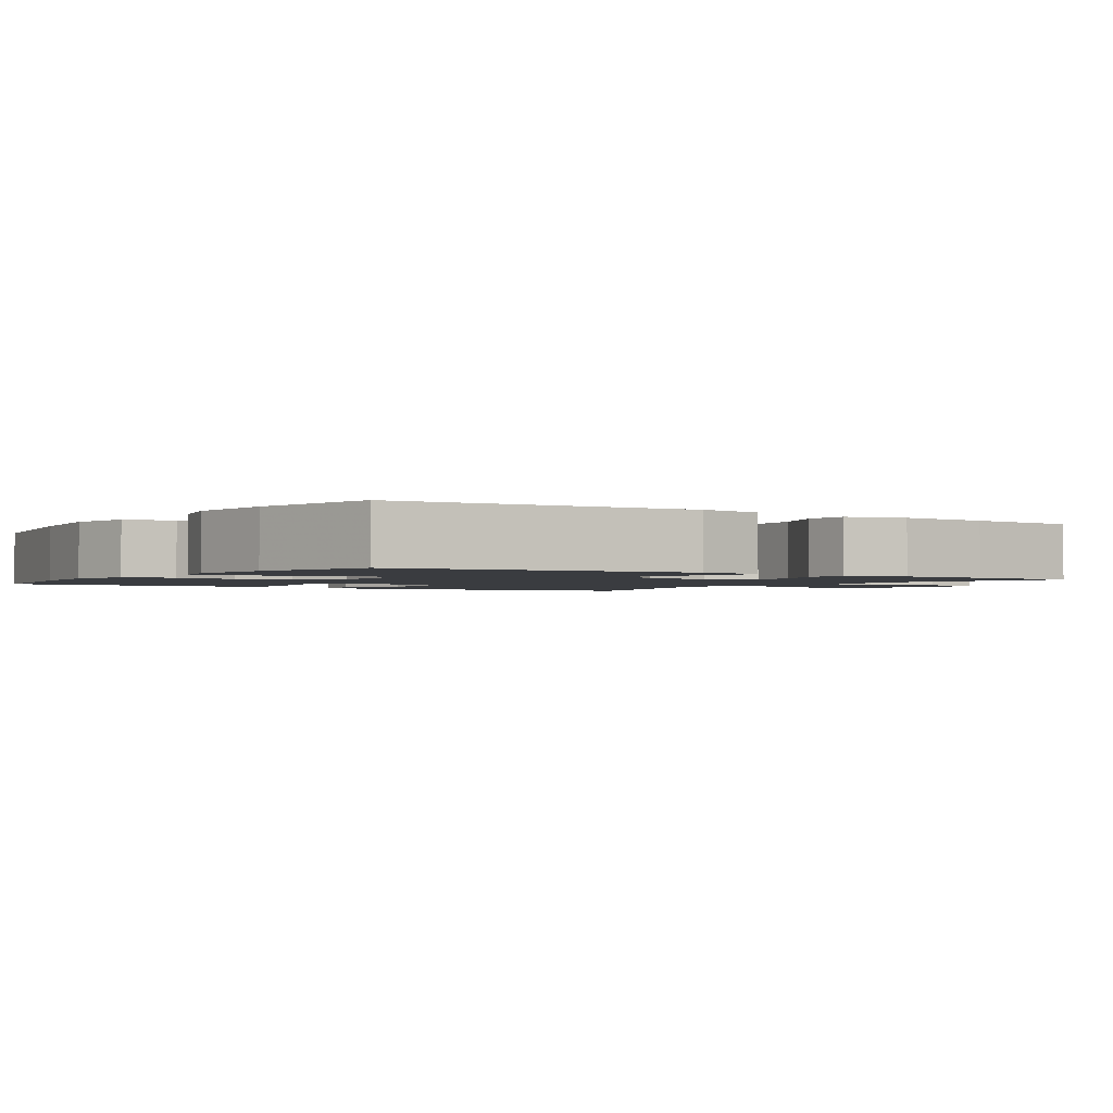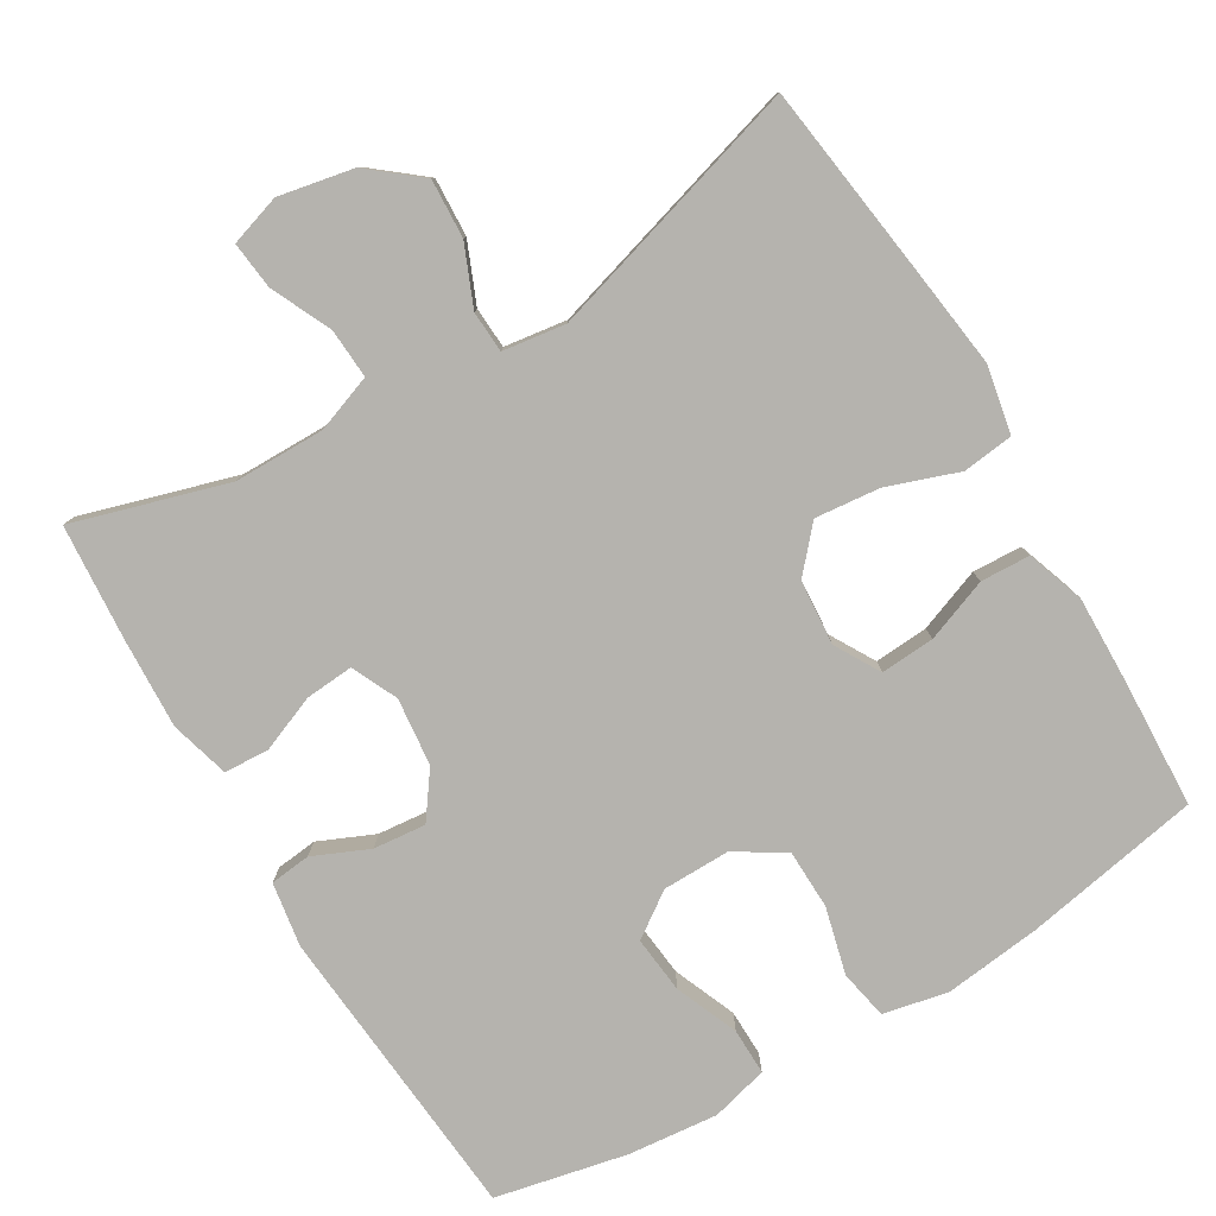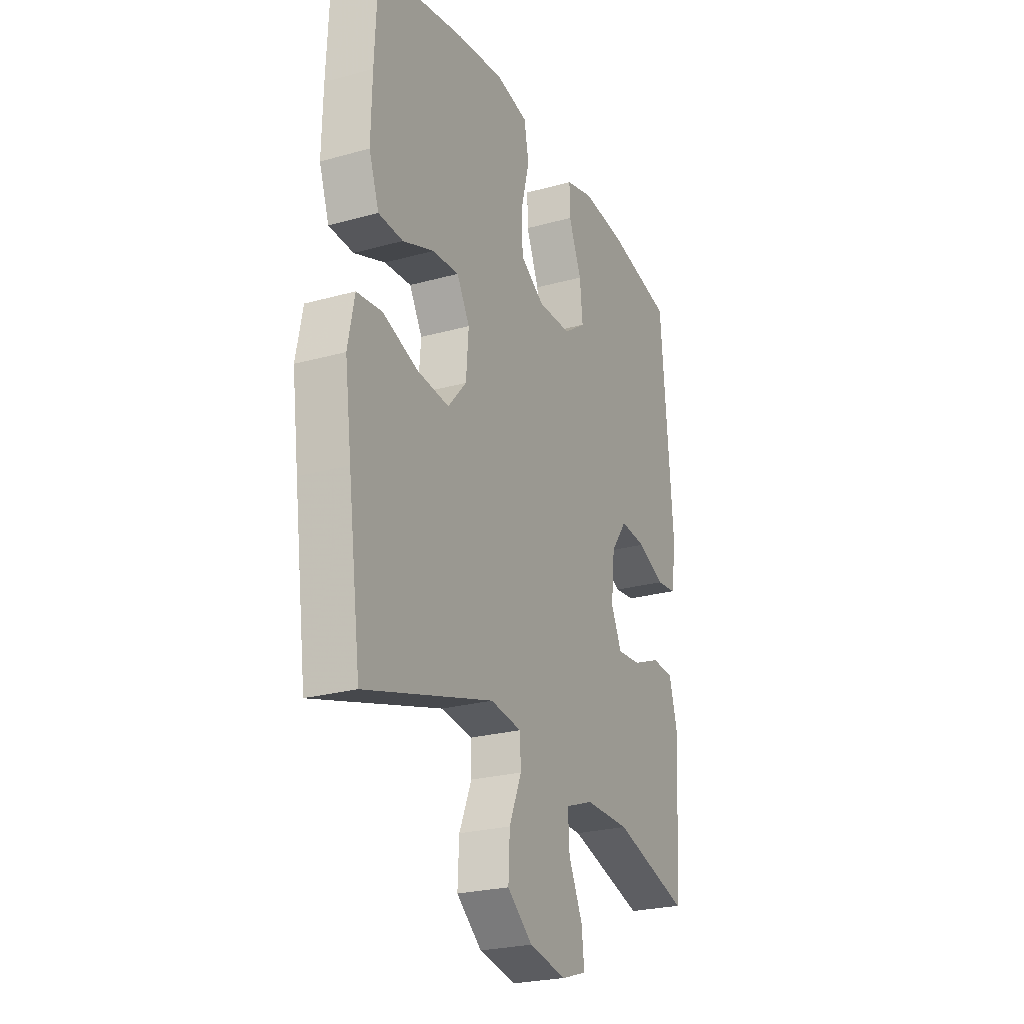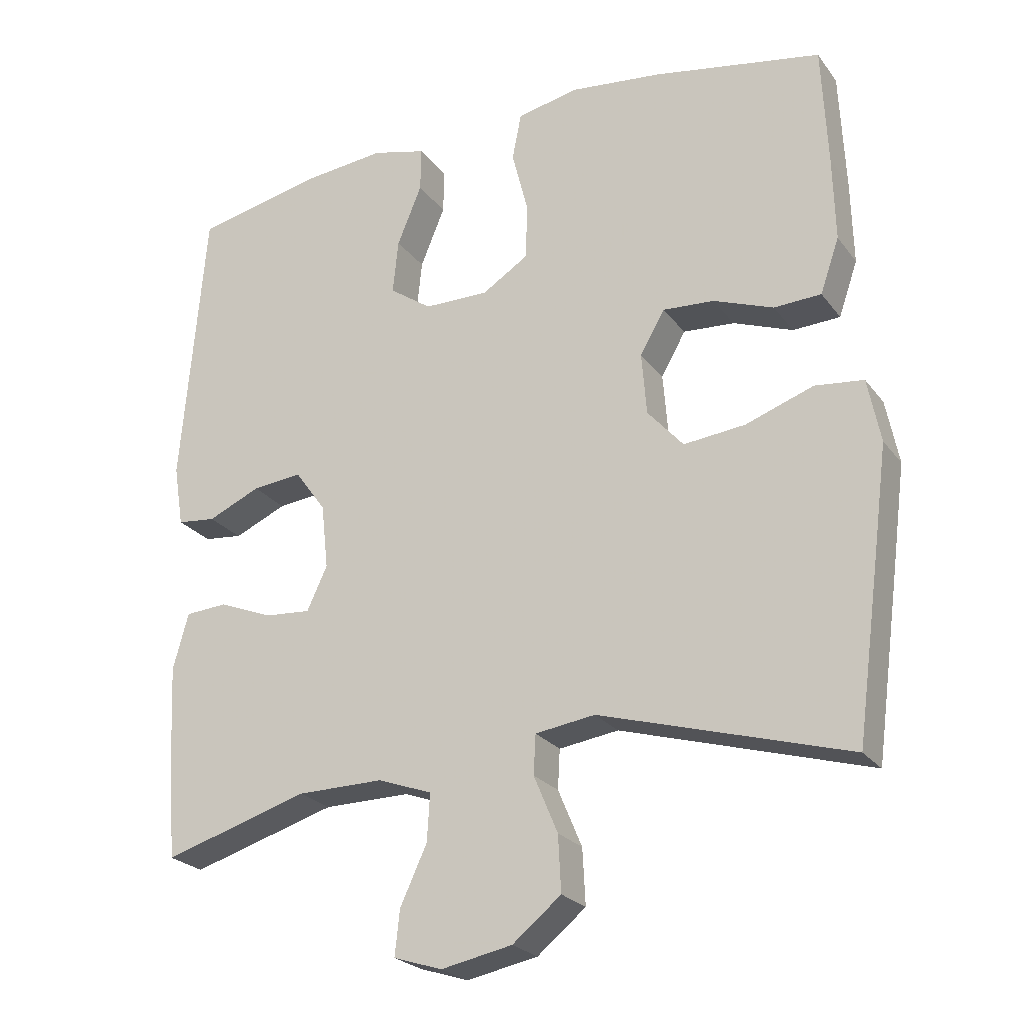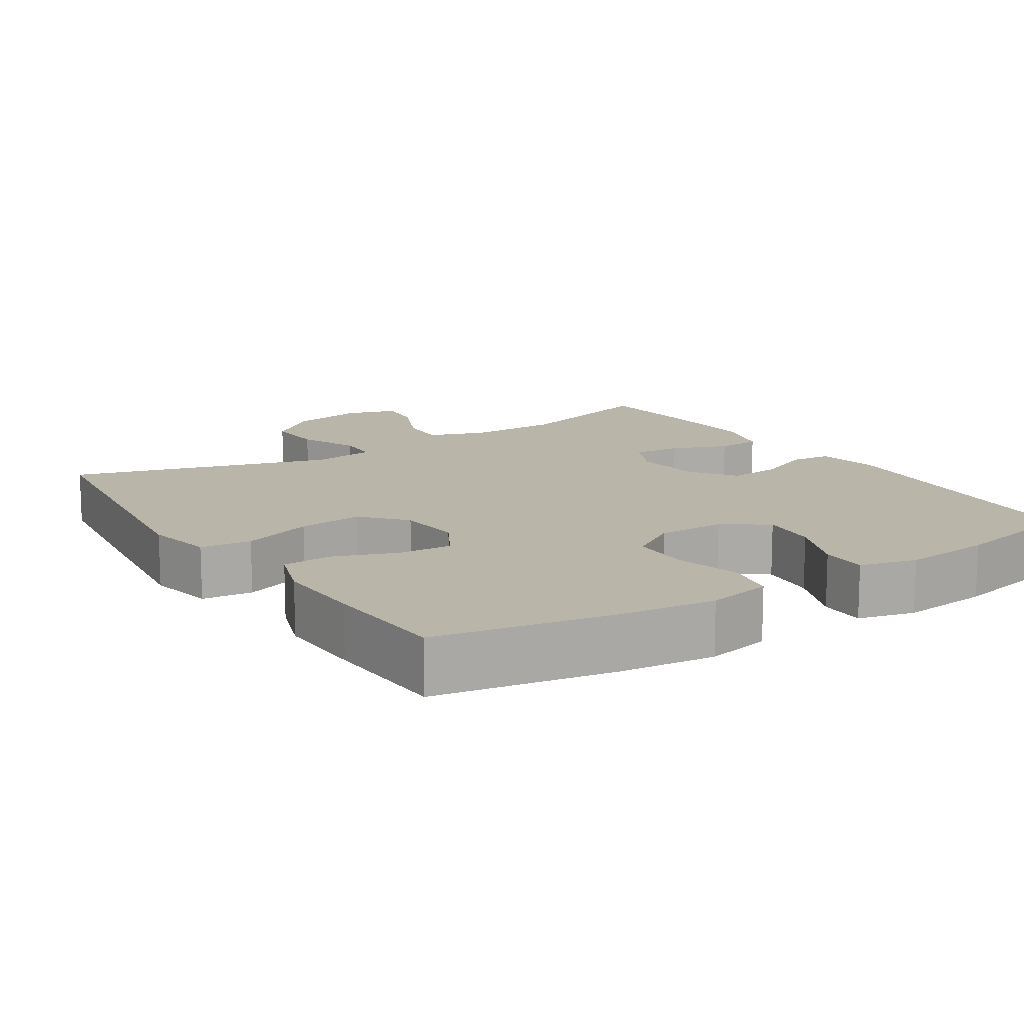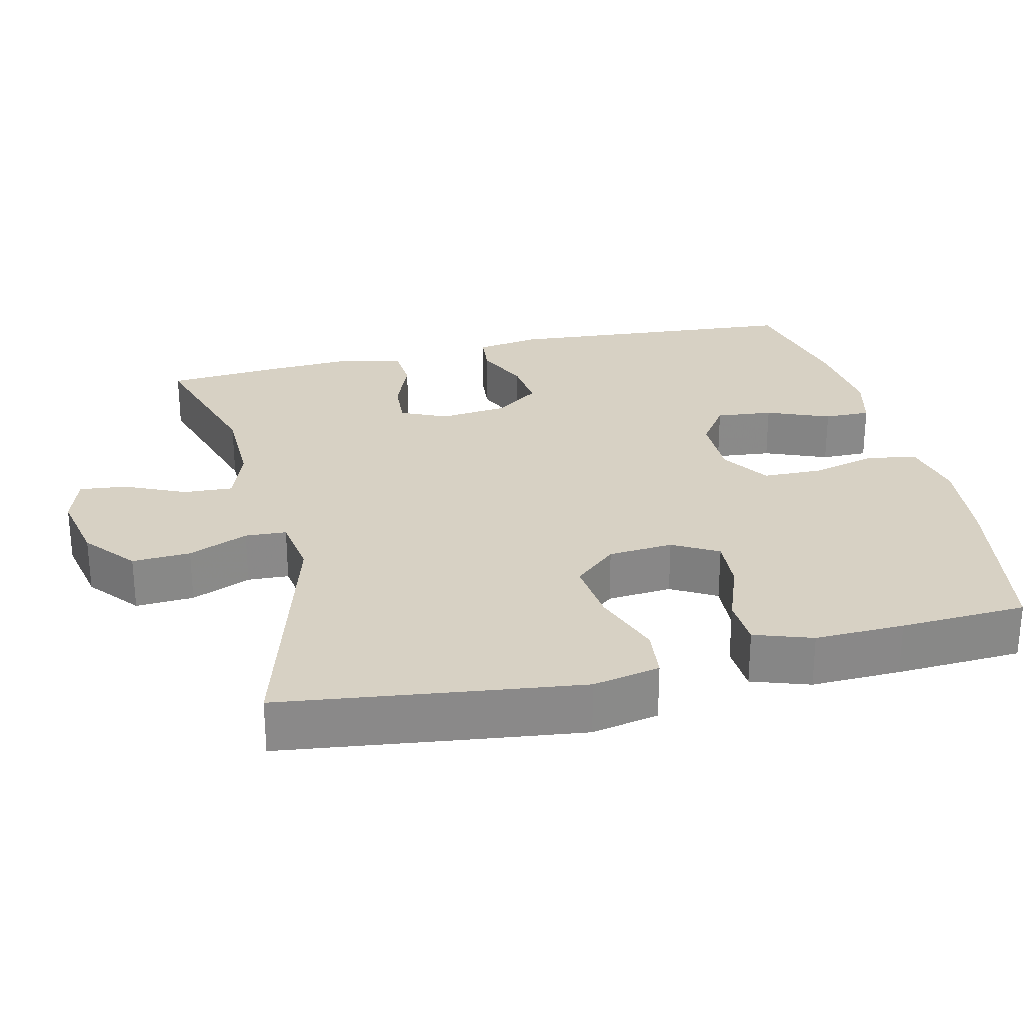
<metadata>
{"format":"obj","ext":"obj","renderer":"f3d","projection":"perspective","resolution":1024,"background":"white","views":[{"elev":-1.8,"azim":56.3,"up":"+Y"},{"elev":-79.9,"azim":-149.2,"up":"+Y"},{"elev":-24.7,"azim":-65.5,"up":"+Z"},{"elev":-24.0,"azim":-152.5,"up":"+Z"},{"elev":13.6,"azim":-33.1,"up":"+Y"},{"elev":27.1,"azim":-103.6,"up":"+Y"}]}
</metadata>
<code>
v 0.5 0.07 0.5
v 0.534 0.07 0.095
v 0.52 0.07 0.008
v 0.465 0.07 0.002
v 0.39 0.07 0.035
v 0.319 0.07 0.042
v 0.275 0.07 -0.019
v 0.265 0.07 -0.111
v 0.294 0.07 -0.173
v 0.359 0.07 -0.168
v 0.436 0.07 -0.137
v 0.496 0.07 -0.141
v 0.518 0.07 -0.221
v 0.512 0.07 -0.345
v 0.5 0.07 -0.5
v 0.293 0.07 -0.438
v 0.17 0.07 -0.437
v 0.093 0.07 -0.465
v 0.097 0.07 -0.532
v 0.135 0.07 -0.614
v 0.142 0.07 -0.678
v 0.073 0.07 -0.7
v -0.028 0.07 -0.68
v -0.097 0.07 -0.624
v -0.093 0.07 -0.545
v -0.059 0.07 -0.464
v -0.062 0.07 -0.408
v -0.147 0.07 -0.396
v -0.5 0.07 -0.5
v -0.535 0.07 -0.238
v -0.553 0.07 -0.099
v -0.535 0.07 -0.008
v -0.466 0.07 0
v -0.37 0.07 -0.034
v -0.282 0.07 -0.043
v -0.231 0.07 0.015
v -0.224 0.07 0.103
v -0.259 0.07 0.164
v -0.332 0.07 0.159
v -0.417 0.07 0.127
v -0.484 0.07 0.13
v -0.511 0.07 0.208
v -0.508 0.07 0.329
v -0.5 0.07 0.5
v -0.26 0.07 0.544
v -0.13 0.07 0.559
v -0.042 0.07 0.541
v -0.029 0.07 0.474
v -0.052 0.07 0.384
v -0.05 0.07 0.304
v 0.016 0.07 0.262
v 0.108 0.07 0.263
v 0.168 0.07 0.305
v 0.16 0.07 0.382
v 0.125 0.07 0.467
v 0.124 0.07 0.53
v 0.201 0.07 0.55
v 0.322 0.07 0.538
v 0.5 0 0.5
v 0.534 0 0.095
v 0.52 0 0.008
v 0.465 0 0.002
v 0.39 0 0.035
v 0.319 0 0.042
v 0.275 0 -0.019
v 0.265 0 -0.111
v 0.294 0 -0.173
v 0.359 0 -0.168
v 0.436 0 -0.137
v 0.496 0 -0.141
v 0.518 0 -0.221
v 0.512 0 -0.345
v 0.5 0 -0.5
v 0.293 0 -0.438
v 0.17 0 -0.437
v 0.093 0 -0.465
v 0.097 0 -0.532
v 0.135 0 -0.614
v 0.142 0 -0.678
v 0.073 0 -0.7
v -0.028 0 -0.68
v -0.097 0 -0.624
v -0.093 0 -0.545
v -0.059 0 -0.464
v -0.062 0 -0.408
v -0.147 0 -0.396
v -0.5 0 -0.5
v -0.535 0 -0.238
v -0.553 0 -0.099
v -0.535 0 -0.008
v -0.466 0 0
v -0.37 0 -0.034
v -0.282 0 -0.043
v -0.231 0 0.015
v -0.224 0 0.103
v -0.259 0 0.164
v -0.332 0 0.159
v -0.417 0 0.127
v -0.484 0 0.13
v -0.511 0 0.208
v -0.508 0 0.329
v -0.5 0 0.5
v -0.26 0 0.544
v -0.13 0 0.559
v -0.042 0 0.541
v -0.029 0 0.474
v -0.052 0 0.384
v -0.05 0 0.304
v 0.016 0 0.262
v 0.108 0 0.263
v 0.168 0 0.305
v 0.16 0 0.382
v 0.125 0 0.467
v 0.124 0 0.53
v 0.201 0 0.55
v 0.322 0 0.538
f 3 4 5
f 2 3 5
f 1 2 5
f 58 1 5
f 57 58 5
f 56 57 5
f 55 56 5
f 54 55 5
f 53 54 5 6
f 52 53 6 7
f 51 52 7 8
f 50 51 8 9
f 47 48 49
f 46 47 49
f 45 46 49
f 44 45 49
f 43 44 49
f 42 43 49
f 41 42 49
f 40 41 49
f 39 40 49
f 38 39 49 50
f 37 38 50 9
f 32 33 34
f 31 32 34
f 30 31 34
f 29 30 34
f 28 29 34
f 27 28 34 35
f 24 25 26
f 23 24 26
f 22 23 26
f 21 22 26
f 20 21 26
f 19 20 26
f 18 19 26 27
f 27 35 36
f 18 27 36
f 17 18 36
f 14 15 16
f 13 14 16
f 12 13 16
f 11 12 16
f 10 11 16
f 9 10 16 17
f 9 17 36 37
f 63 62 61
f 63 61 60
f 63 60 59
f 63 59 116
f 63 116 115
f 63 115 114
f 63 114 113
f 63 113 112
f 64 63 112 111
f 65 64 111 110
f 66 65 110 109
f 67 66 109 108
f 107 106 105
f 107 105 104
f 107 104 103
f 107 103 102
f 107 102 101
f 107 101 100
f 107 100 99
f 107 99 98
f 107 98 97
f 108 107 97 96
f 67 108 96 95
f 92 91 90
f 92 90 89
f 92 89 88
f 92 88 87
f 92 87 86
f 93 92 86 85
f 84 83 82
f 84 82 81
f 84 81 80
f 84 80 79
f 84 79 78
f 84 78 77
f 85 84 77 76
f 94 93 85
f 94 85 76
f 94 76 75
f 74 73 72
f 74 72 71
f 74 71 70
f 74 70 69
f 74 69 68
f 75 74 68 67
f 95 94 75 67
f 1 59 60 2
f 2 60 61 3
f 3 61 62 4
f 4 62 63 5
f 5 63 64 6
f 6 64 65 7
f 7 65 66 8
f 8 66 67 9
f 9 67 68 10
f 10 68 69 11
f 11 69 70 12
f 12 70 71 13
f 13 71 72 14
f 14 72 73 15
f 15 73 74 16
f 16 74 75 17
f 17 75 76 18
f 18 76 77 19
f 19 77 78 20
f 20 78 79 21
f 21 79 80 22
f 22 80 81 23
f 23 81 82 24
f 24 82 83 25
f 25 83 84 26
f 26 84 85 27
f 27 85 86 28
f 28 86 87 29
f 29 87 88 30
f 30 88 89 31
f 31 89 90 32
f 32 90 91 33
f 33 91 92 34
f 34 92 93 35
f 35 93 94 36
f 36 94 95 37
f 37 95 96 38
f 38 96 97 39
f 39 97 98 40
f 40 98 99 41
f 41 99 100 42
f 42 100 101 43
f 43 101 102 44
f 44 102 103 45
f 45 103 104 46
f 46 104 105 47
f 47 105 106 48
f 48 106 107 49
f 49 107 108 50
f 50 108 109 51
f 51 109 110 52
f 52 110 111 53
f 53 111 112 54
f 54 112 113 55
f 55 113 114 56
f 56 114 115 57
f 57 115 116 58
f 58 116 59 1

</code>
